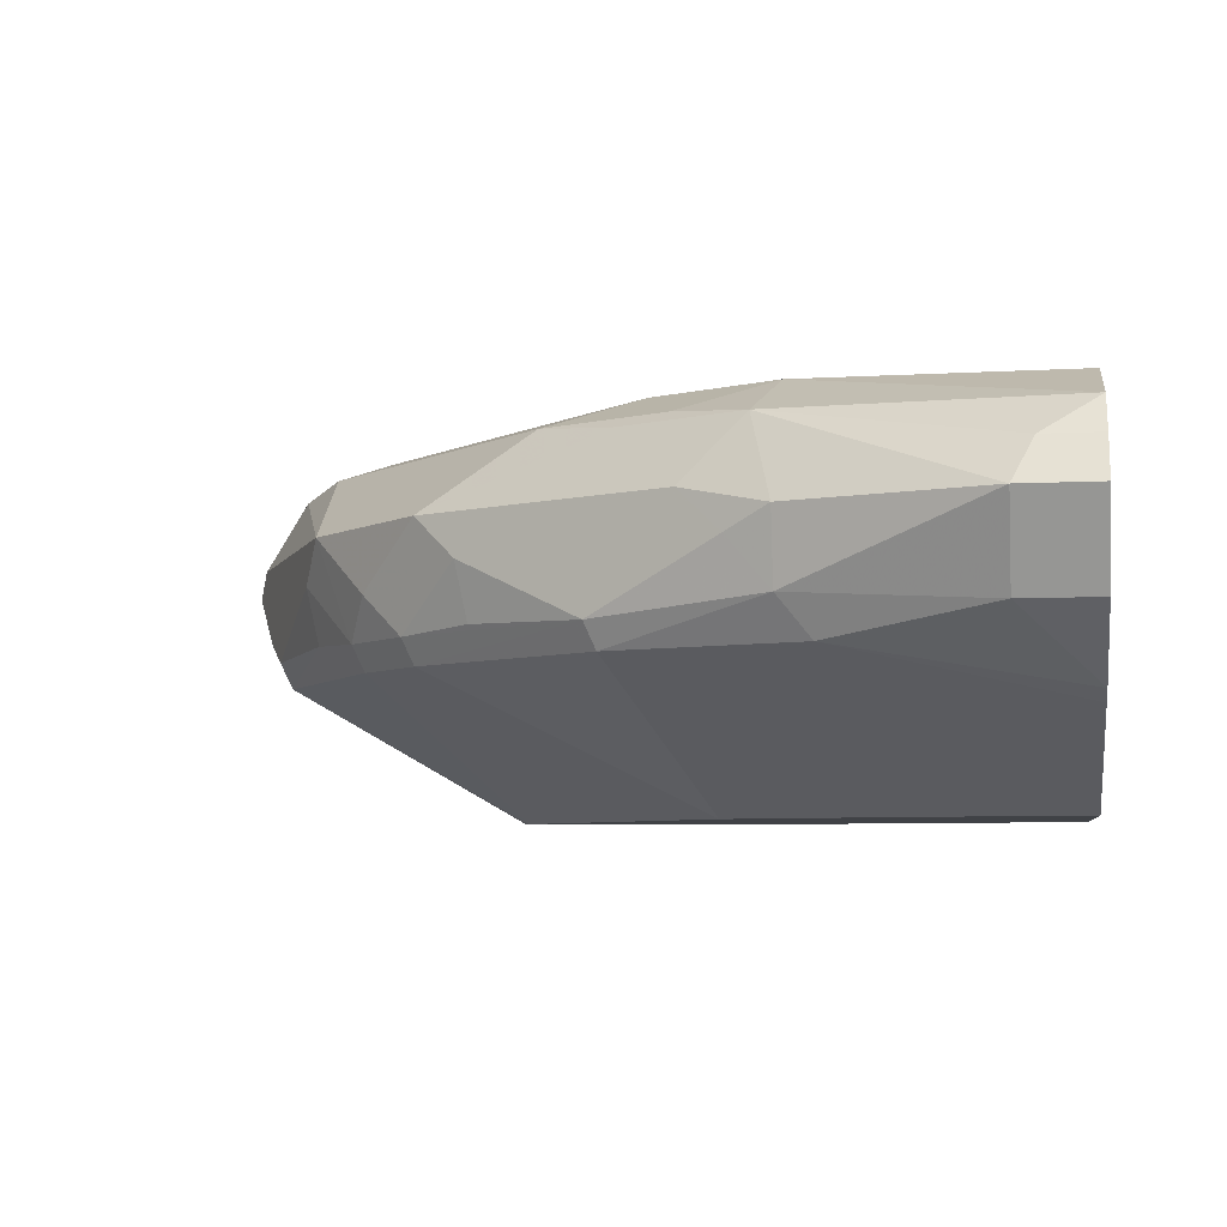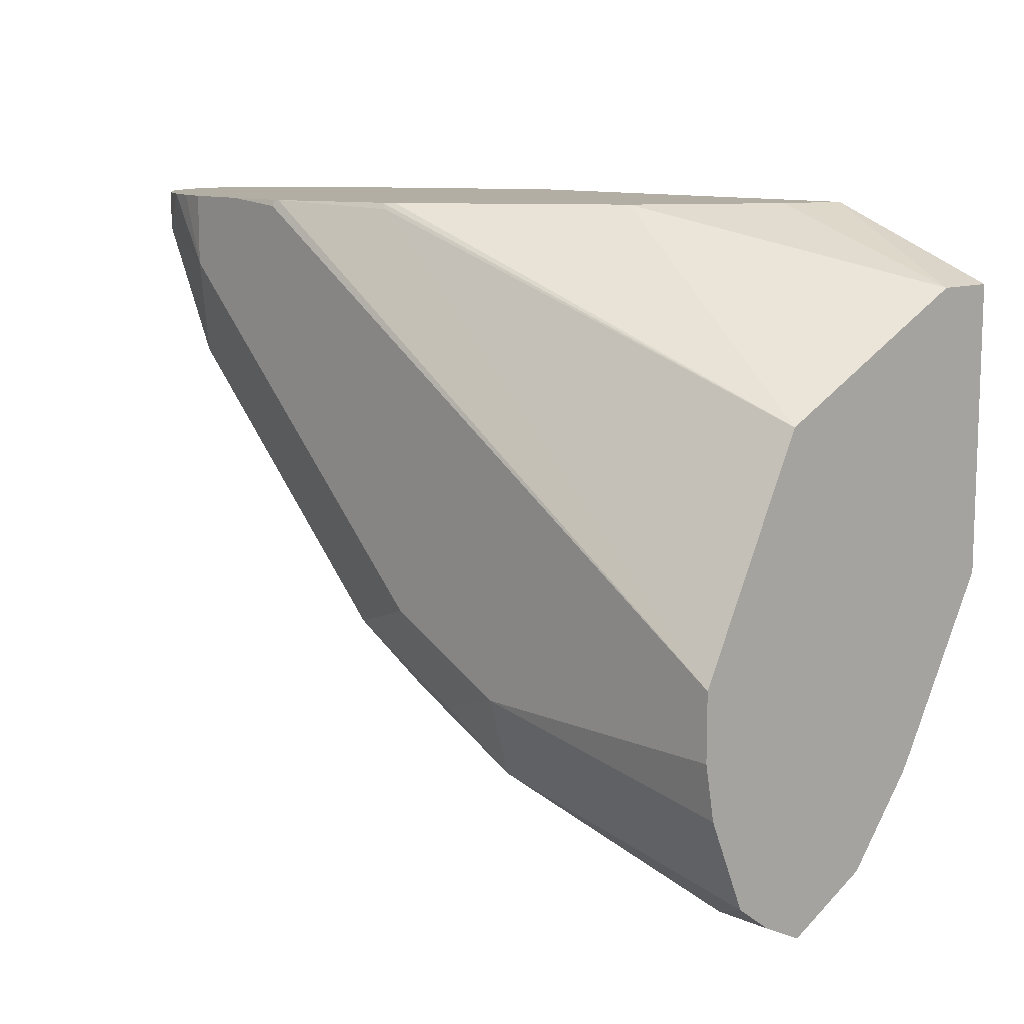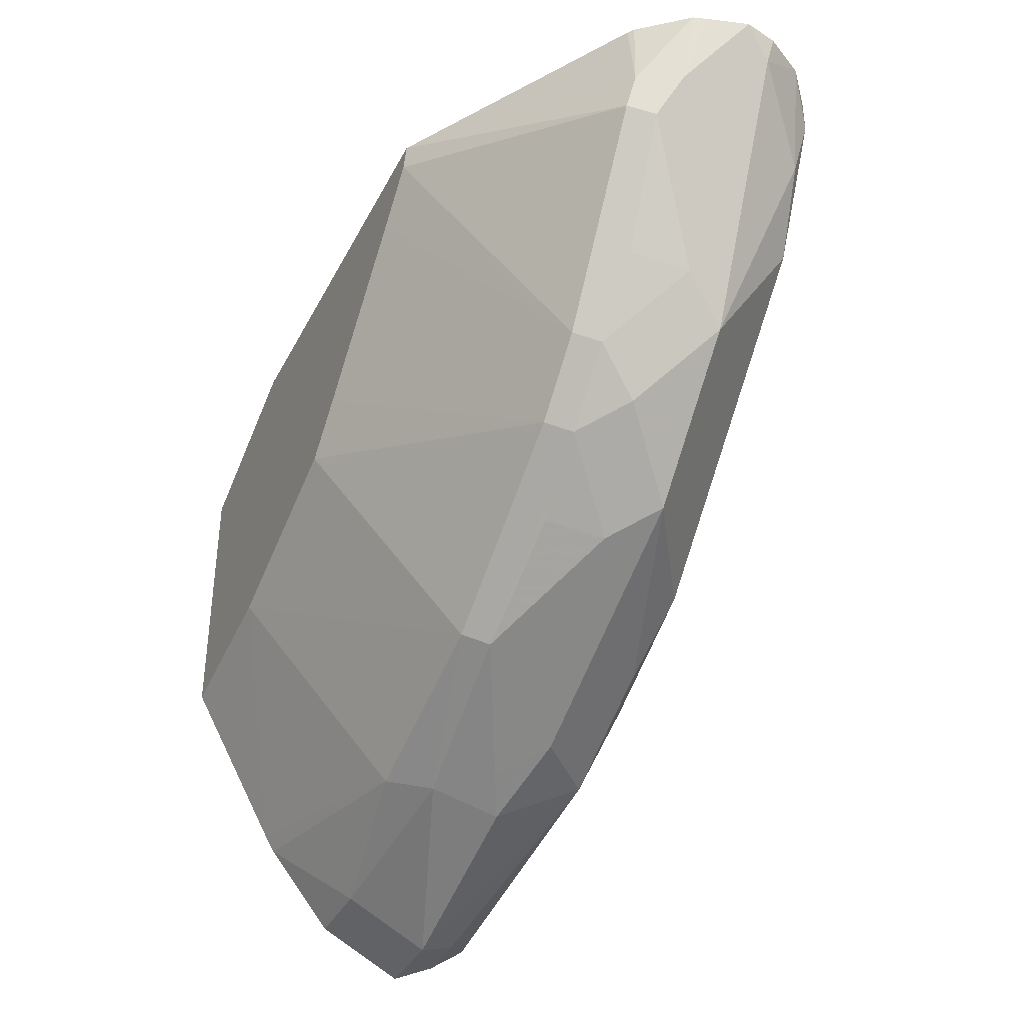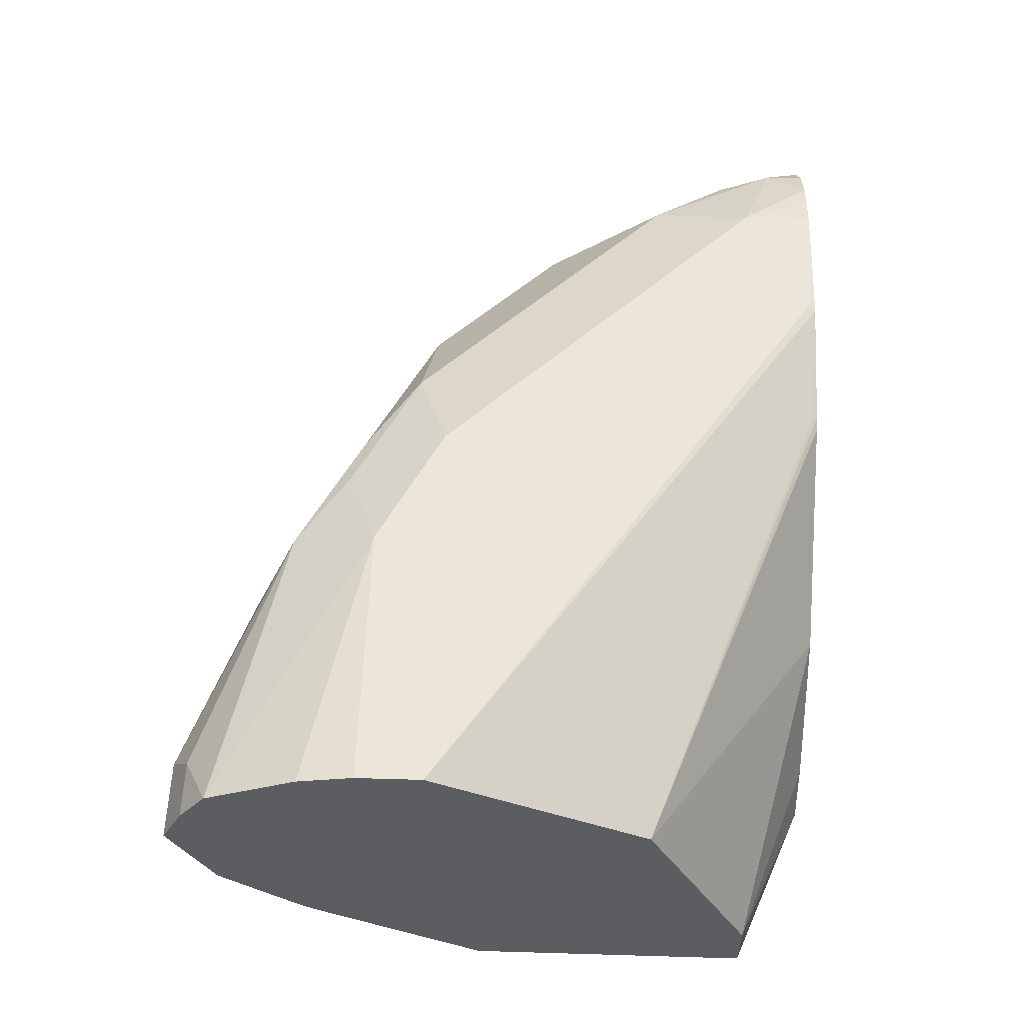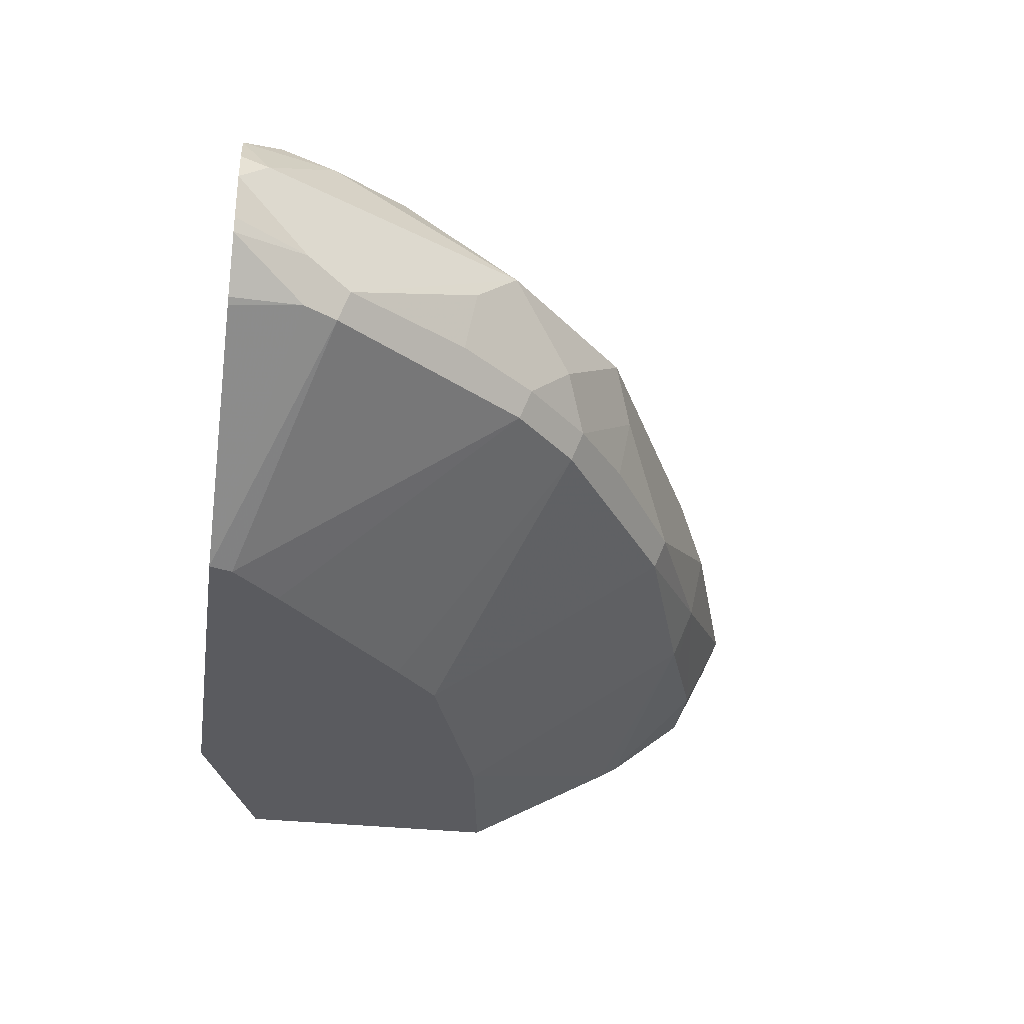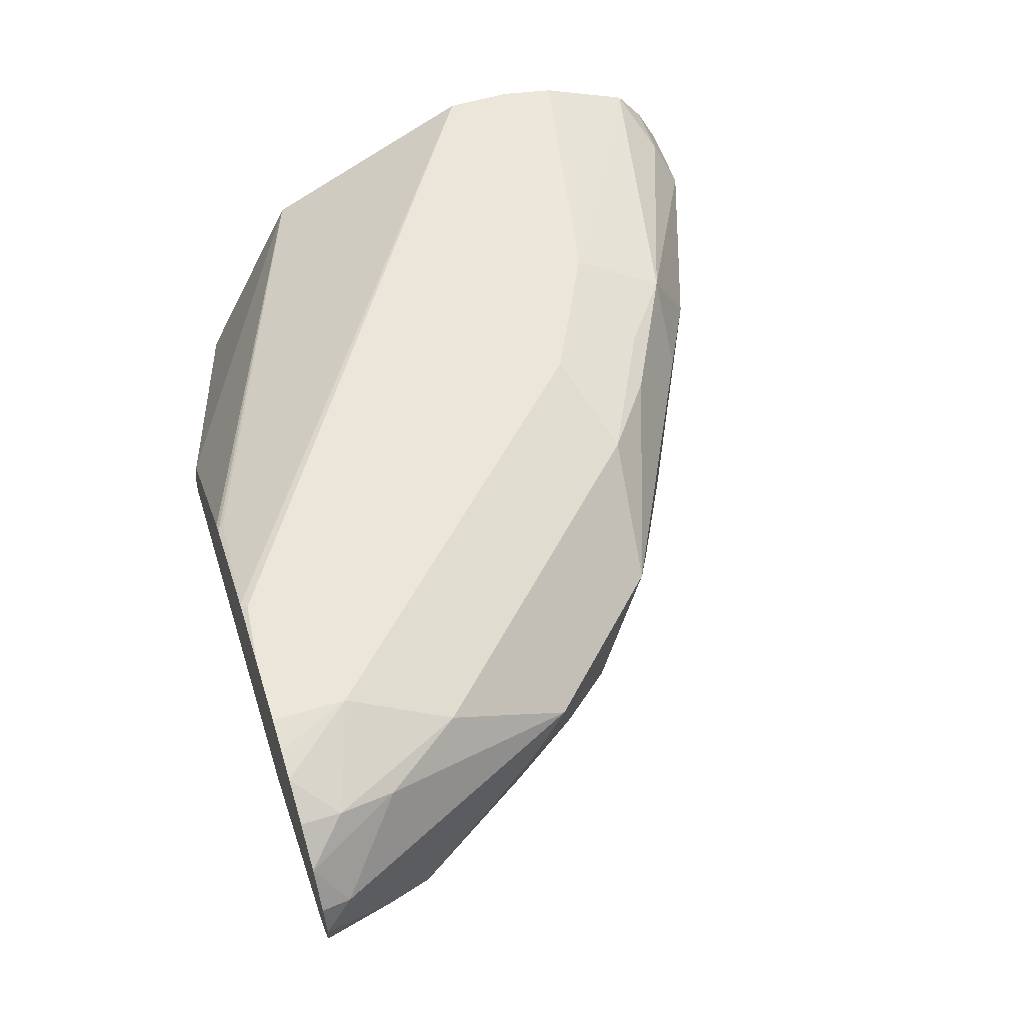
<metadata>
{"format":"obj","ext":"obj","renderer":"f3d","projection":"perspective","resolution":1024,"background":"white","views":[{"elev":-6.1,"azim":-171.1,"up":"+Y"},{"elev":10.9,"azim":-133.4,"up":"+Z"},{"elev":-37.9,"azim":65.1,"up":"+Z"},{"elev":54.2,"azim":-88.2,"up":"+Y"},{"elev":-33.4,"azim":81.5,"up":"+Y"},{"elev":56.2,"azim":72.4,"up":"+Y"}]}
</metadata>
<code>
v 0.07774 0.7384 -0.6218
v 0.07774 0.6866 -0.5959
v 0.03064 0.7384 -0.6218
v 0.06481 0.7643 -0.6088
v 0.2073 0.7902 -0.557
v 0.1944 0.7384 -0.5829
v 0.1944 0.6947 -0.5732
v 0.03064 0.6464 -0.5468
v 0.03064 0.6866 -0.5959
v 0.1555 0.6736 -0.57
v 0.1749 0.6704 -0.5635
v 0.03064 0.7643 -0.6088
v 0.03064 0.7866 -0.5923
v 0.1944 0.8161 -0.5052
v 0.2526 0.7967 -0.5246
v 0.285 0.7902 -0.5182
v 0.2462 0.7513 -0.557
v 0.2203 0.7254 -0.57
v 0.298 0.6866 -0.5311
v 0.2915 0.6704 -0.5246
v 0.03064 0.6399 -0.5358
v 0.1262 0.5857 -0.4234
v 0.03064 0.81 -0.5379
v 0.03064 0.8161 -0.5052
v 0.2721 0.8161 -0.4663
v 0.3303 0.7967 -0.4858
v 0.4016 0.7513 -0.4793
v 0.3757 0.7254 -0.4922
v 0.3692 0.6898 -0.4858
v 0.4145 0.6866 -0.4534
v 0.4081 0.6704 -0.4469
v 0.2433 0.5857 -0.3815
v 0.03064 0.5857 -0.4388
v 0.03064 0.8161 -0.4663
v 0.4275 0.8161 -0.3109
v 0.4858 0.7967 -0.3304
v 0.4081 0.7967 -0.4081
v 0.4793 0.7513 -0.4016
v 0.4404 0.7125 -0.4404
v 0.4534 0.6866 -0.4146
v 0.4469 0.6704 -0.4081
v 0.2764 0.5857 -0.3498
v 0.2721 0.5857 -0.3541
v 0.03064 0.5857 -0.2721
v 0.03064 0.7643 -0.3627
v 0.3109 0.7918 -0.2332
v 0.385 0.8143 -0.2295
v 0.3886 0.8161 -0.2332
v 0.4663 0.8161 -0.2721
v 0.5246 0.7967 -0.2526
v 0.5181 0.7902 -0.285
v 0.557 0.7513 -0.2461
v 0.5052 0.7384 -0.3498
v 0.5311 0.6866 -0.2979
v 0.4922 0.7254 -0.3757
v 0.4858 0.6898 -0.3692
v 0.5246 0.6704 -0.2915
v 0.3814 0.5857 -0.2433
v 0.3541 0.5857 -0.2721
v 0.03064 0.6218 -0.2721
v 0.135 0.5857 -0.2295
v 0.03064 0.7513 -0.3368
v 0.3145 0.7909 -0.2295
v 0.3886 0.8147 -0.2295
v 0.4275 0.8161 -0.2295
v 0.4663 0.8161 -0.2295
v 0.4846 0.8125 -0.2295
v 0.5015 0.8082 -0.2295
v 0.5246 0.7967 -0.2295
v 0.5459 0.7791 -0.2295
v 0.5603 0.7547 -0.2295
v 0.5653 0.7347 -0.2295
v 0.544 0.6995 -0.2721
v 0.5311 0.6736 -0.2721
v 0.3856 0.5857 -0.2295
v 0.1486 0.6217 -0.2295
v 0.198 0.7013 -0.2295
v 0.03064 0.6477 -0.285
v 0.03064 0.7458 -0.3341
v 0.3072 0.7872 -0.2295
v 0.5583 0.7103 -0.2295
v 0.5556 0.7016 -0.2295
v 0.5286 0.671 -0.2295
v 0.5323 0.6738 -0.2295
v 0.03064 0.694 -0.3082
v 0.03064 0.6736 -0.2979
f 46 62 63
f 41 57 58
f 41 58 59
f 44 61 60
f 45 62 46
f 46 63 47
f 41 59 42
f 47 63 80
f 47 84 82
f 47 77 76
f 47 76 61
f 47 61 75
f 47 75 83
f 47 83 84
f 47 82 81
f 40 57 41
f 47 81 72
f 47 80 77
f 40 56 57
f 31 41 42
f 38 40 39
f 47 72 71
f 30 39 40
f 30 40 31
f 31 40 41
f 31 42 43
f 31 43 32
f 34 45 46
f 34 46 47
f 40 55 56
f 34 47 48
f 36 49 50
f 36 50 51
f 36 51 38
f 38 51 52
f 38 52 53
f 38 53 54
f 38 54 55
f 38 55 40
f 35 49 36
f 47 71 70
f 73 81 82
f 47 69 68
f 57 74 75
f 57 75 58
f 60 61 76
f 60 76 77
f 60 77 78
f 62 79 77
f 62 77 80
f 62 80 63
f 72 81 73
f 28 30 29
f 73 82 74
f 74 83 75
f 74 82 84
f 74 84 83
f 77 79 85
f 77 85 86
f 77 86 78
f 54 56 55
f 54 57 56
f 54 74 57
f 54 73 74
f 47 68 67
f 47 67 66
f 47 66 65
f 47 65 64
f 47 64 48
f 48 64 65
f 49 66 67
f 49 67 68
f 47 70 69
f 49 68 50
f 50 69 70
f 50 70 51
f 51 70 52
f 52 70 71
f 52 71 72
f 52 72 53
f 53 72 54
f 54 72 73
f 50 68 69
f 27 30 28
f 22 44 33
f 27 38 39
f 3 62 45
f 3 45 34
f 3 34 24
f 3 24 23
f 3 23 13
f 3 13 12
f 4 12 13
f 4 13 5
f 5 13 14
f 5 14 15
f 5 15 26
f 5 26 16
f 5 16 17
f 5 17 6
f 6 17 18
f 6 18 7
f 7 11 10
f 3 79 62
f 3 85 79
f 3 86 85
f 3 78 86
f 1 2 9
f 1 9 3
f 1 3 12
f 1 12 4
f 1 4 5
f 1 5 6
f 1 6 7
f 1 7 2
f 7 18 19
f 2 8 9
f 2 10 11
f 2 11 8
f 3 9 8
f 3 8 21
f 3 21 33
f 27 39 30
f 3 44 60
f 3 60 78
f 2 7 10
f 7 19 20
f 3 33 44
f 8 11 21
f 19 31 20
f 20 31 32
f 20 32 22
f 21 22 33
f 22 32 43
f 22 43 42
f 22 42 59
f 22 59 58
f 22 58 75
f 22 75 61
f 25 35 36
f 25 36 37
f 25 37 26
f 26 37 27
f 27 37 36
f 27 36 38
f 7 20 11
f 19 30 31
f 19 29 30
f 22 61 44
f 19 27 28
f 11 22 21
f 19 28 29
f 11 20 22
f 13 23 14
f 14 23 24
f 14 24 34
f 14 48 65
f 14 65 66
f 14 34 48
f 14 49 35
f 14 35 25
f 14 25 26
f 14 26 15
f 16 26 27
f 16 27 17
f 14 66 49
f 17 19 18
f 17 27 19

</code>
